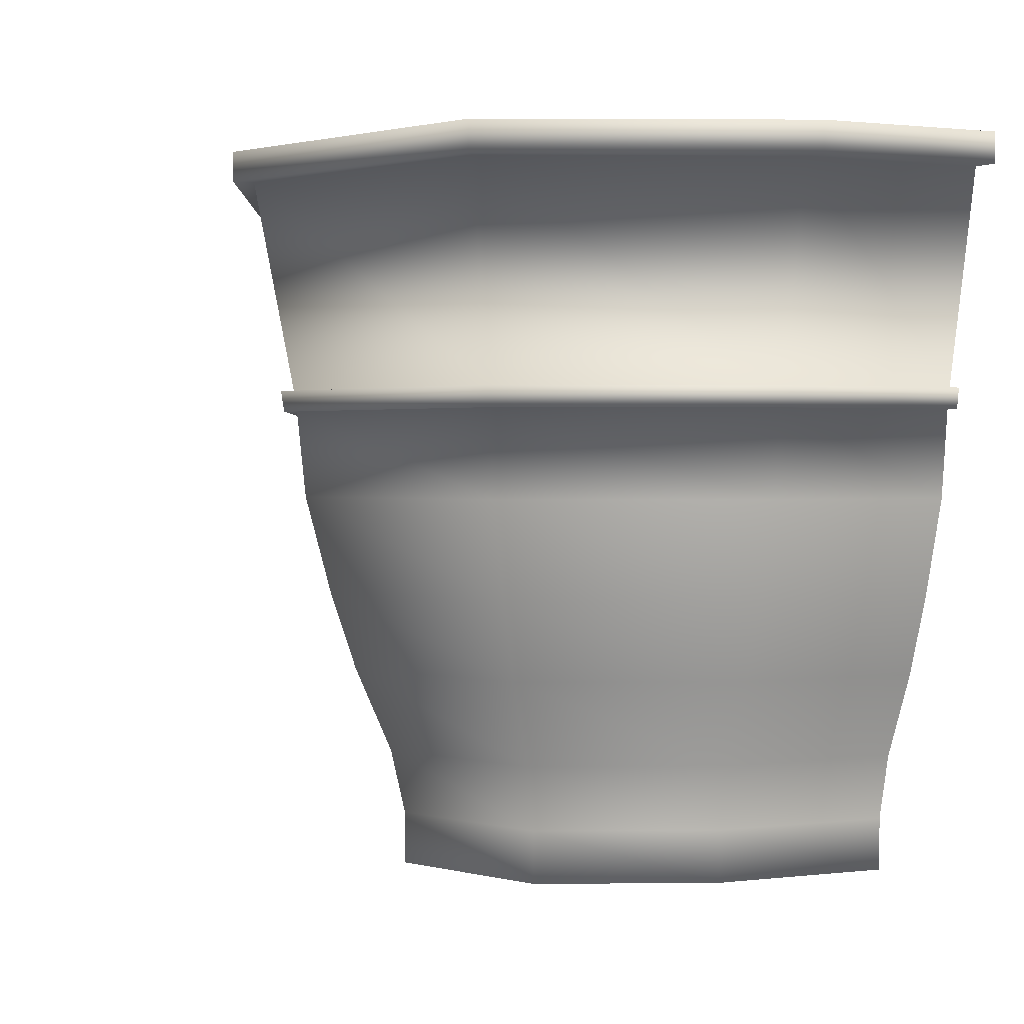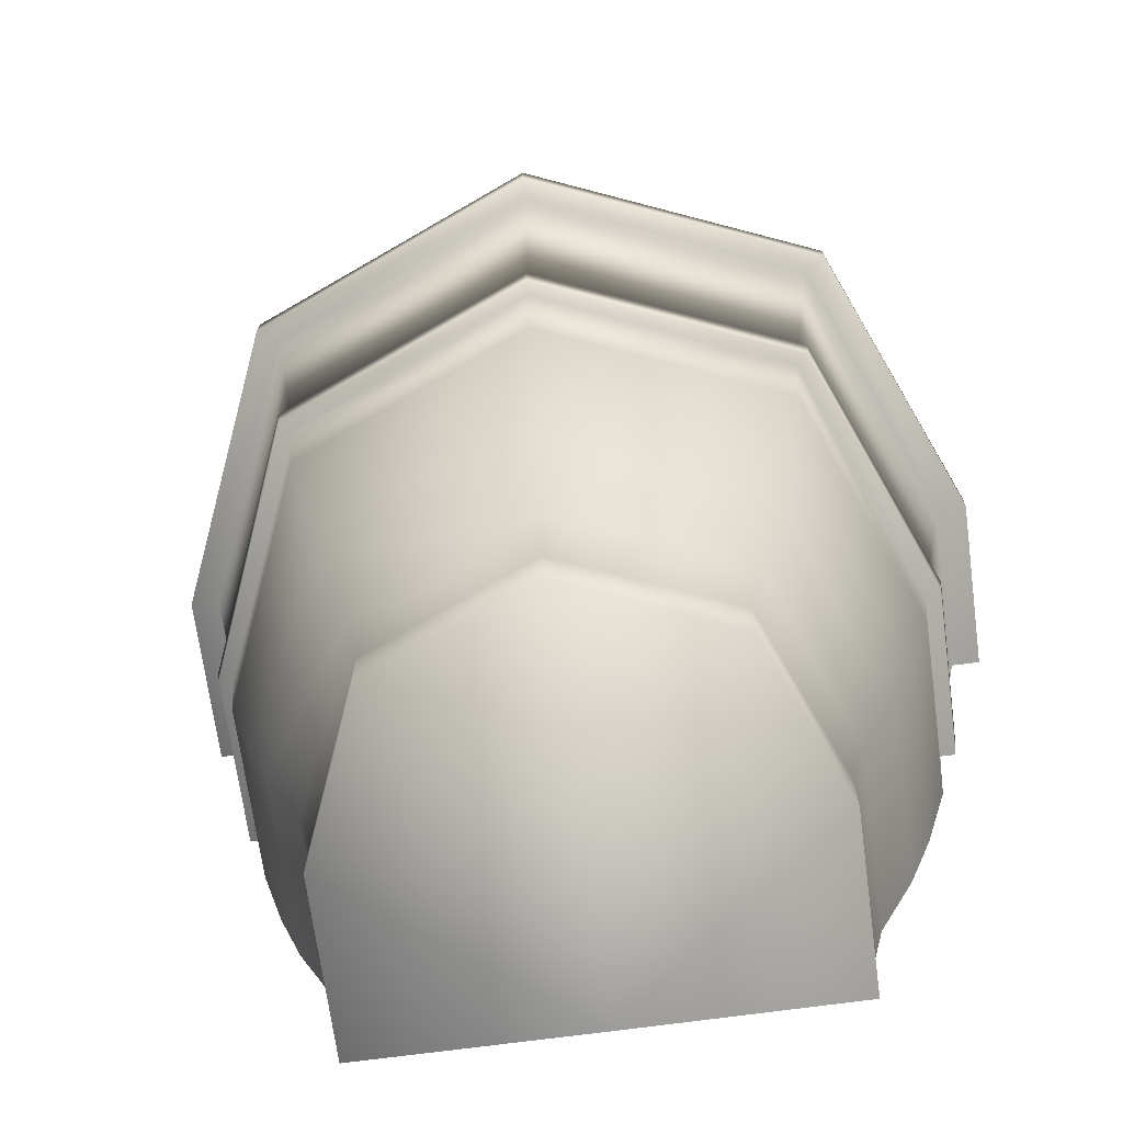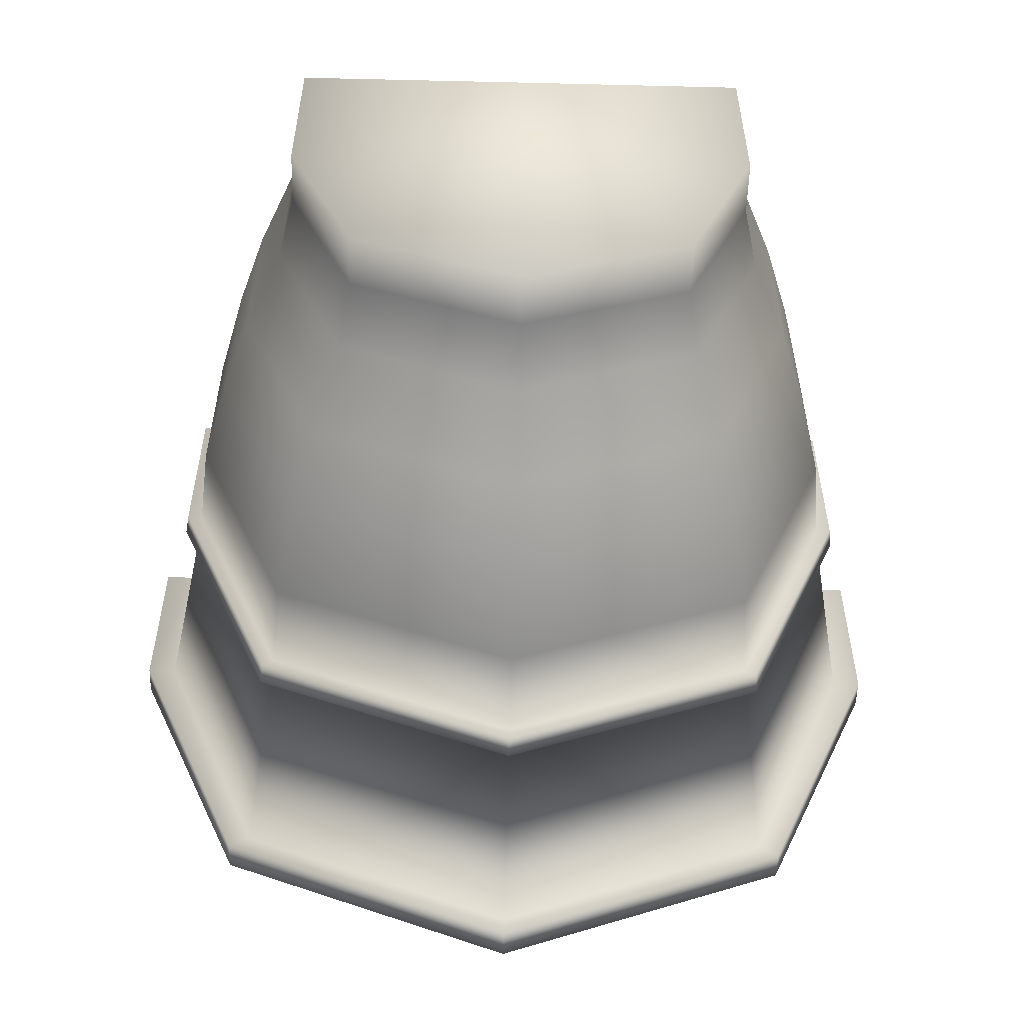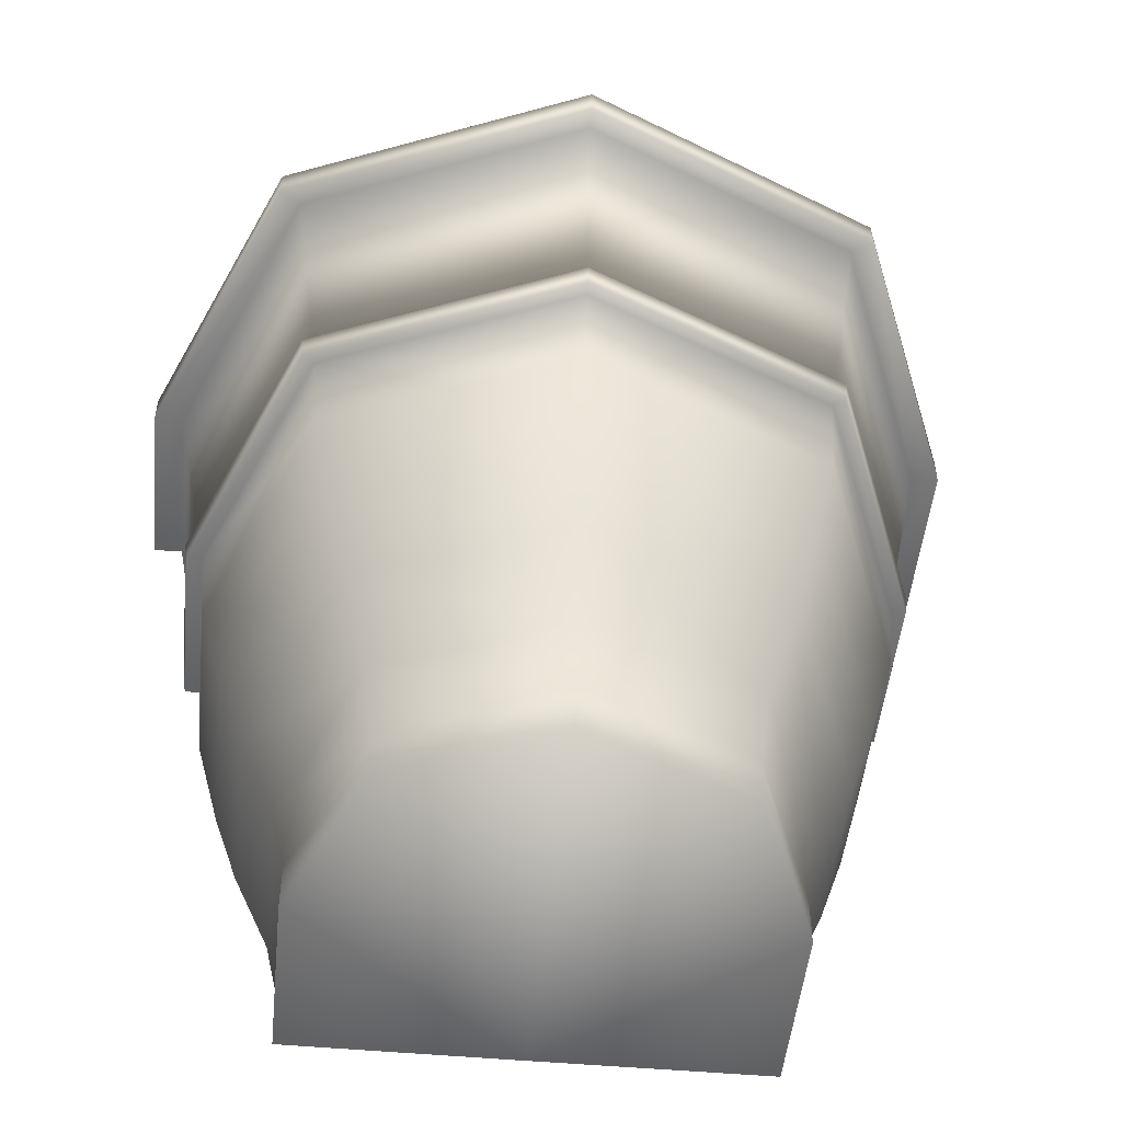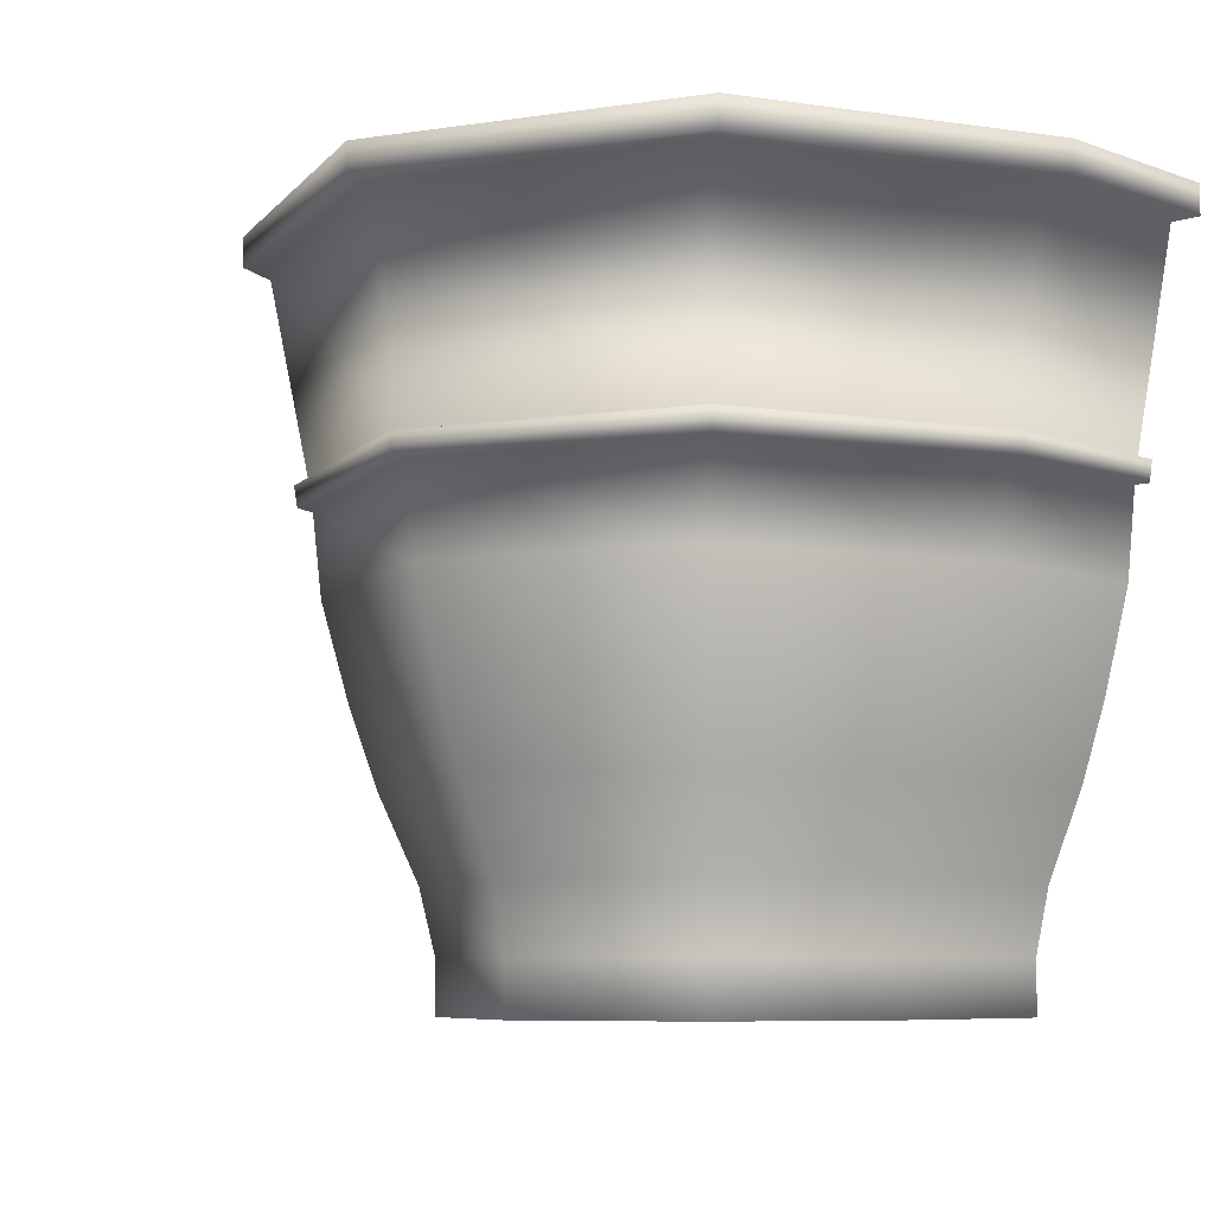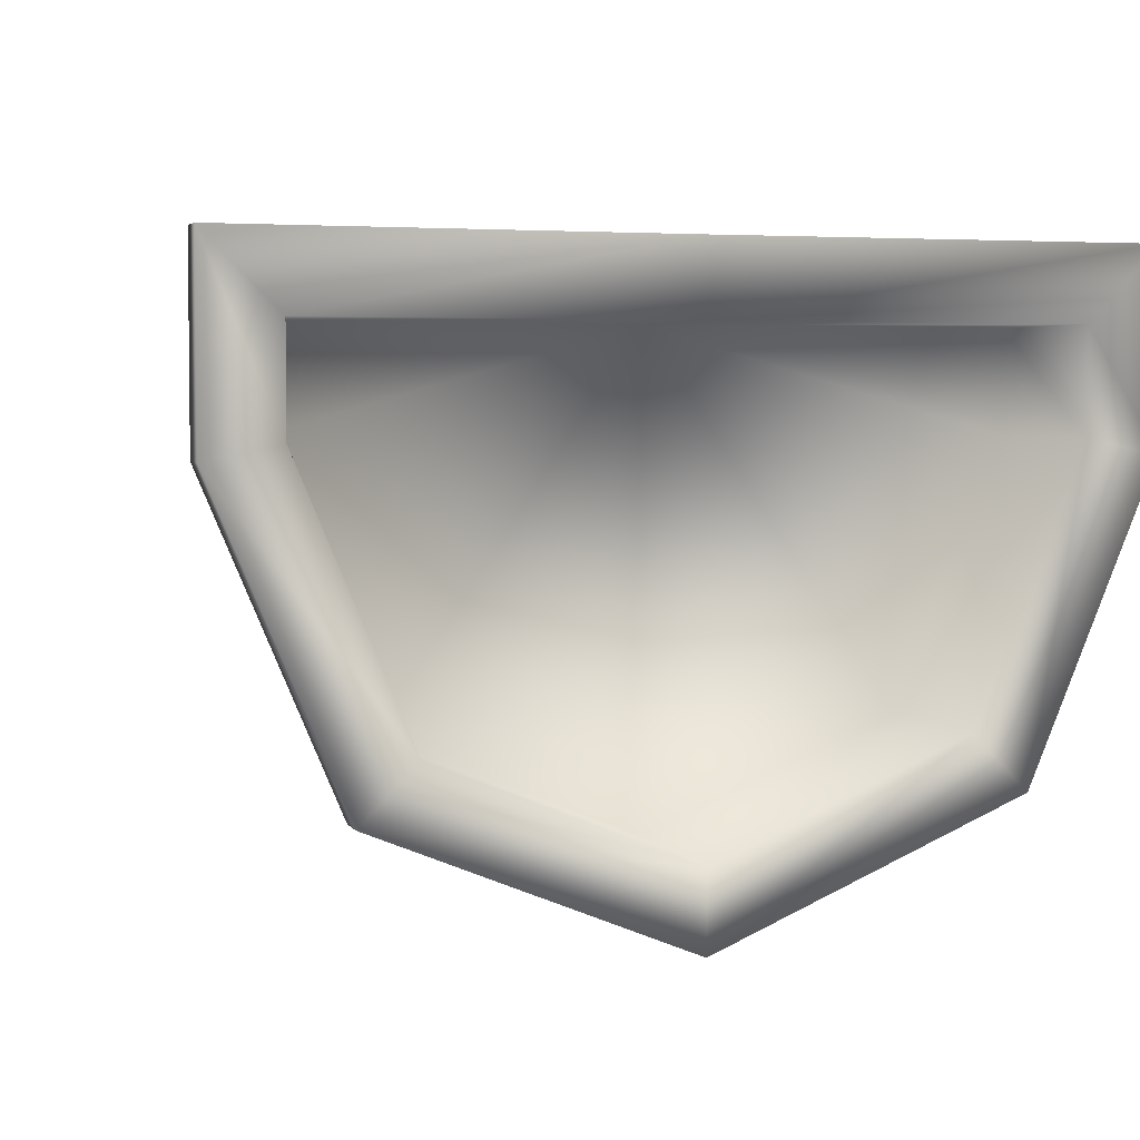
<metadata>
{"format":"obj","ext":"obj","renderer":"f3d","projection":"perspective","resolution":1024,"background":"white","views":[{"elev":1.2,"azim":-114.1,"up":"+Y"},{"elev":-69.6,"azim":-172.3,"up":"+Y"},{"elev":-54.2,"azim":-1.5,"up":"+Z"},{"elev":-50.3,"azim":174.2,"up":"+Y"},{"elev":-7.5,"azim":-134.9,"up":"+Y"},{"elev":4.1,"azim":161.4,"up":"+Z"}]}
</metadata>
<code>
g DrainpipeTop_DrainpipeTop.001
v 0 -0 0.08203
v 0 -0 -0.1027
v 0 0.314 -0.1487
v 0.07268 -0 -0.0726
v 0.1081 0.314 -0.1039
v -0.1028 -0 0.00091
v -0.07268 -0 -0.0726
v 0 0.1645 -0.1494
v 0.1057 0.1645 -0.1056
v 0.1495 0.1645 0.001298
v -0.1495 0.1645 0.00091
v -0.1057 0.1645 -0.1056
v 0.07268 0.02263 -0.0726
v 0.1028 0.02263 0.001298
v -0.1028 0.02263 0.00091
v -0.07268 0.02263 -0.0726
v 0 0.02263 -0.1027
v 0.1617 0.2108 0.002275
v -0.1143 0.2108 -0.1133
v 0.1134 0.2019 -0.1123
v 0.1603 0.2019 0.002275
v -0.1603 0.2019 0.001877
v 0 0.2019 -0.1593
v 0 0.3011 -0.1821
v 0.1316 0.3011 -0.1276
v 0.1861 0.3011 0.001298
v -0.1861 0.3011 0.00091
v -0.1223 0.3013 -0.1222
v 0 0.3013 -0.1728
v 0 0.0882 -0.1261
v 0.08925 0.0882 -0.08918
v 0.1262 0.0882 0.001298
v -0.1262 0.0882 0.00091
v -0.08925 0.0882 -0.08918
v 0.07743 0.05092 -0.07735
v 0.1095 0.05092 0.001298
v -0.1095 0.05092 0.00091
v -0.07743 0.05092 -0.07735
v 0 0.05092 -0.1094
v 0 0.1223 -0.1379
v 0.09753 0.1223 -0.09746
v 0.1379 0.1223 0.001298
v -0.1379 0.1223 0.00091
v -0.09753 0.1223 -0.09746
v 0.1085 0.202 -0.1084
v -0.1535 0.202 0.00091
v -0.1095 0.2107 -0.1094
v 0 0.314 0.08164
v 0.1861 0.314 0.08203
v -0.1028 -0 0.08164
v 0.1495 0.1645 0.08203
v -0.1495 0.1645 0.08164
v 0.1028 0.02263 0.08203
v -0.1028 0.02263 0.08164
v 0.1617 0.2108 0.08203
v -0.1617 0.2108 0.08164
v 0.1603 0.2019 0.08203
v 0.1861 0.3011 0.08203
v -0.1861 0.3011 0.08164
v 0.1262 0.0882 0.08203
v -0.1262 0.0882 0.08164
v 0.1095 0.05092 0.08203
v -0.1095 0.05092 0.08164
v 0.1379 0.1223 0.08203
v -0.1379 0.1223 0.08164
v -0.1535 0.202 0.08164
v 0.1548 0.2107 0.08203
v 0.1028 -0 0.001298
v 0.1552 0.314 0.007556
v -0.1081 0.314 -0.1039
v -0.1552 0.314 0.007186
v -0.1617 0.2108 0.001877
v 0 0.2108 -0.1607
v 0.1143 0.2108 -0.1133
v -0.1134 0.2019 -0.1123
v -0.1316 0.3011 -0.1276
v 0.1223 0.3013 -0.1222
v 0.1729 0.3013 0.001298
v -0.1729 0.3013 0.00091
v -0.1085 0.202 -0.1084
v 0 0.202 -0.1534
v 0.1535 0.202 0.001298
v 0 0.2107 -0.1547
v 0.1095 0.2107 -0.1094
v 0.1548 0.2107 0.001298
v -0.1548 0.2107 0.00091
v 0.1028 -0 0.08203
v -0.1729 0.3013 0.08164
v -0.1548 0.2107 0.08164
v 0.1729 0.3013 0.08203
v -0.1861 0.314 0.08164
v 0.1535 0.202 0.08203
v -0.1603 0.2019 0.08164
v -0.1316 0.314 -0.1276
v -0.1861 0.314 0.00091
v 0 0.314 -0.1821
v 0.1861 0.314 0.001298
v 0.1316 0.314 -0.1276
v 3.2e-05 0.314 0.05077
v -0.1552 0.314 0.05077
v 0.1552 0.314 0.05109
v 3.2e-05 0.2457 0.05077
v 0 0.2457 -0.1487
v 0.1081 0.2457 -0.1039
v -0.1552 0.2457 0.05077
v 0.1552 0.2457 0.05109
v -0.1081 0.2457 -0.1039
v -0.1552 0.2457 0.007186
v 0.1552 0.2457 0.007556
f 43 11 12 44
f 44 12 8 40
f 41 9 10 42
f 40 8 9 41
f 81 23 20 45
f 77 25 26 78
f 47 28 29 83
f 39 30 31 35
f 35 31 32 36
f 38 34 30 39
f 37 33 34 38
f 15 37 38 16
f 16 38 39 17
f 13 35 36 14
f 17 39 35 13
f 30 40 41 31
f 31 41 42 32
f 34 44 40 30
f 33 43 44 34
f 4 13 14 68
f 7 16 17 2
f 27 95 94 76
f 2 17 13 4
f 50 6 1
f 6 7 1
f 27 79 88 59
f 42 10 51 64
f 11 43 65 52
f 14 36 62 53
f 36 32 60 62
f 37 15 54 63
f 33 37 63 61
f 2 4 1
f 24 96 98 25
f 10 82 92 51
f 32 42 64 60
f 99 101 106 102
f 71 100 105 108
f 7 2 1
f 43 33 61 65
f 25 98 97 26
f 76 94 96 24
f 78 26 58 90
f 3 70 107 103
f 6 15 16 7
f 22 72 19 75
f 75 19 73 23
f 20 74 18 21
f 23 73 74 20
f 45 20 21 82
f 80 75 23 81
f 46 22 75 80
f 79 27 76 28
f 28 76 24 29
f 29 24 25 77
f 83 29 77 84
f 84 77 78 85
f 11 46 80 12
f 12 80 81 8
f 9 45 82 10
f 8 81 45 9
f 73 83 84 74
f 74 84 85 18
f 19 47 83 73
f 72 86 47 19
f 86 79 28 47
f 100 99 102 105
f 5 3 103 104
f 101 69 109 106
f 68 87 1
f 4 68 1
f 68 14 53 87
f 18 85 67 55
f 15 6 50 54
f 86 72 56 89
f 85 78 90 67
f 26 97 49 58
f 79 86 89 88
f 95 27 59 91
f 21 18 55 57
f 82 21 57 92
f 72 22 93 56
f 22 46 66 93
f 46 11 52 66
f 71 70 94 95
f 70 3 96 94
f 5 69 97 98
f 3 5 98 96
f 100 71 95 91
f 99 100 91 48
f 101 99 48 49
f 69 101 49 97
f 102 108 105
f 109 102 106
f 103 102 104
f 107 102 103
f 104 102 109
f 108 102 107
f 69 5 104 109
f 70 71 108 107

</code>
